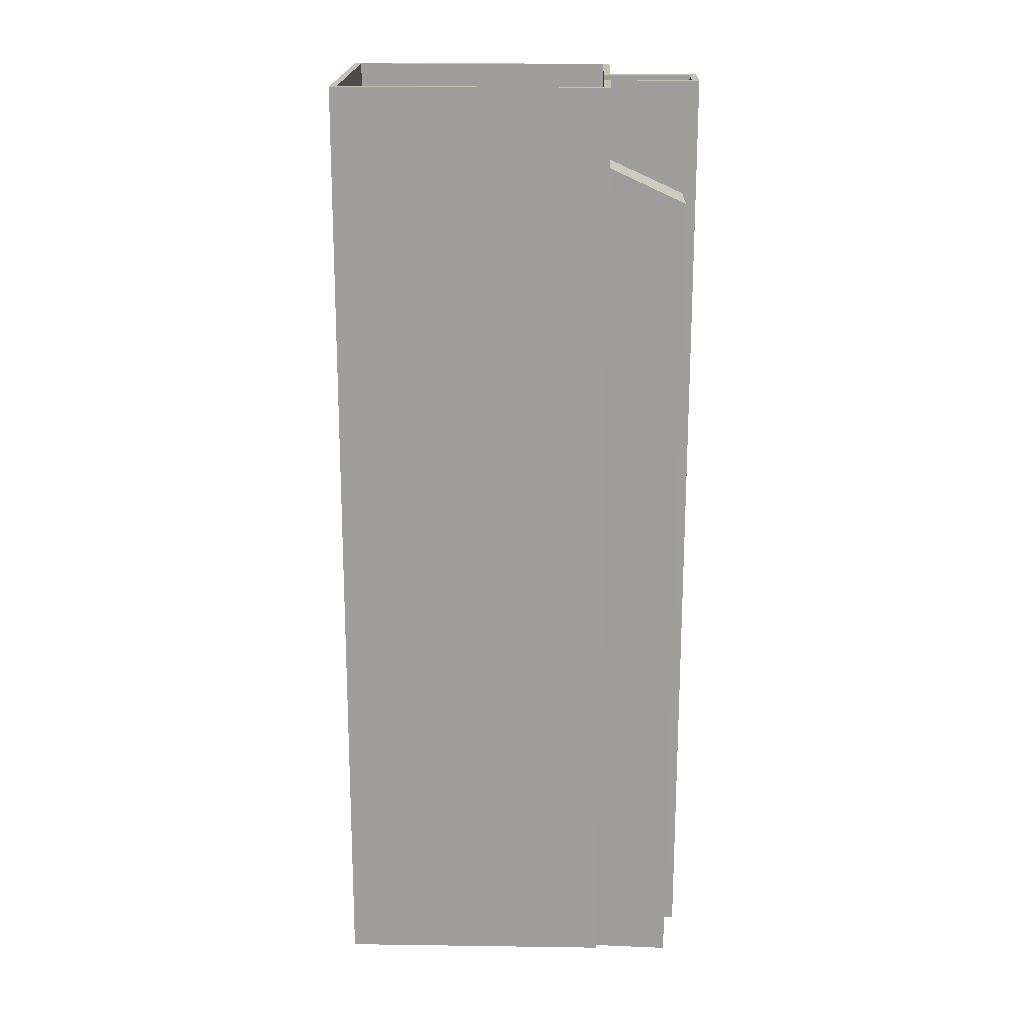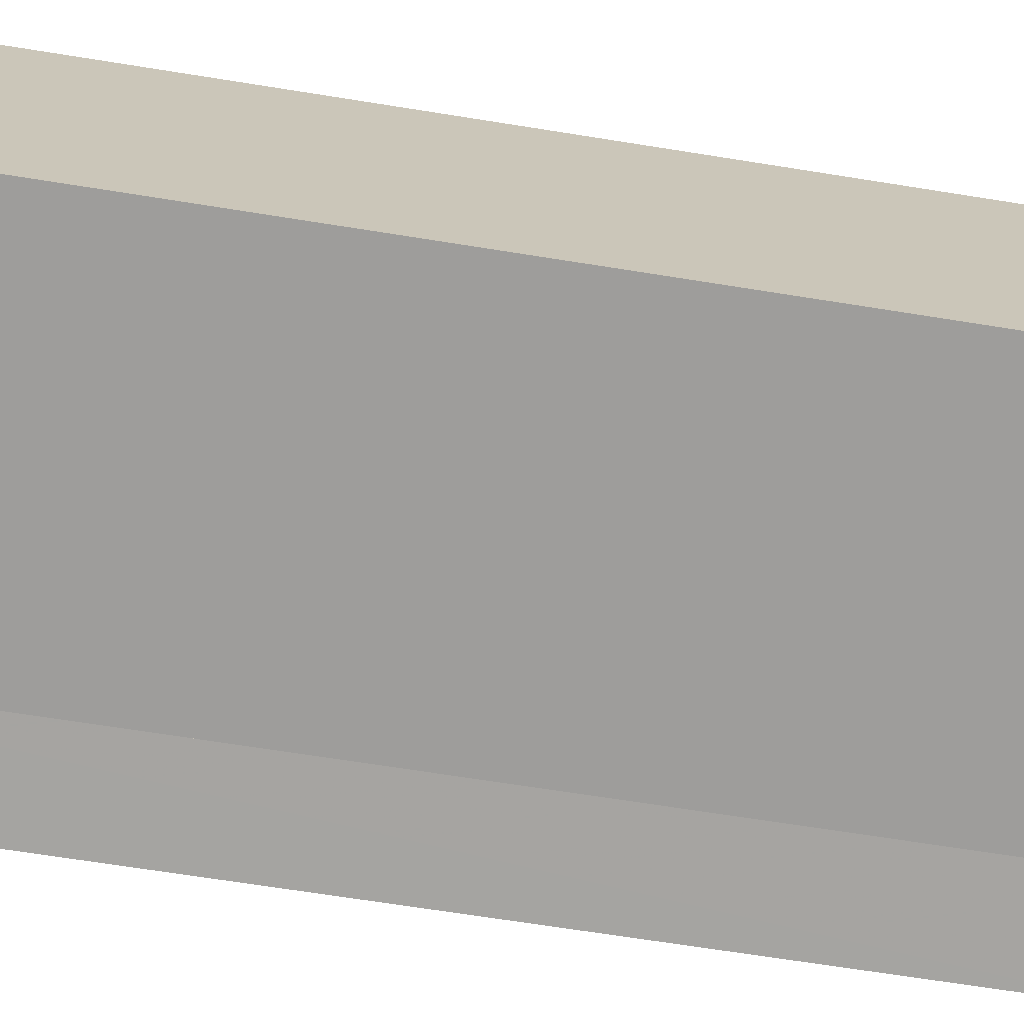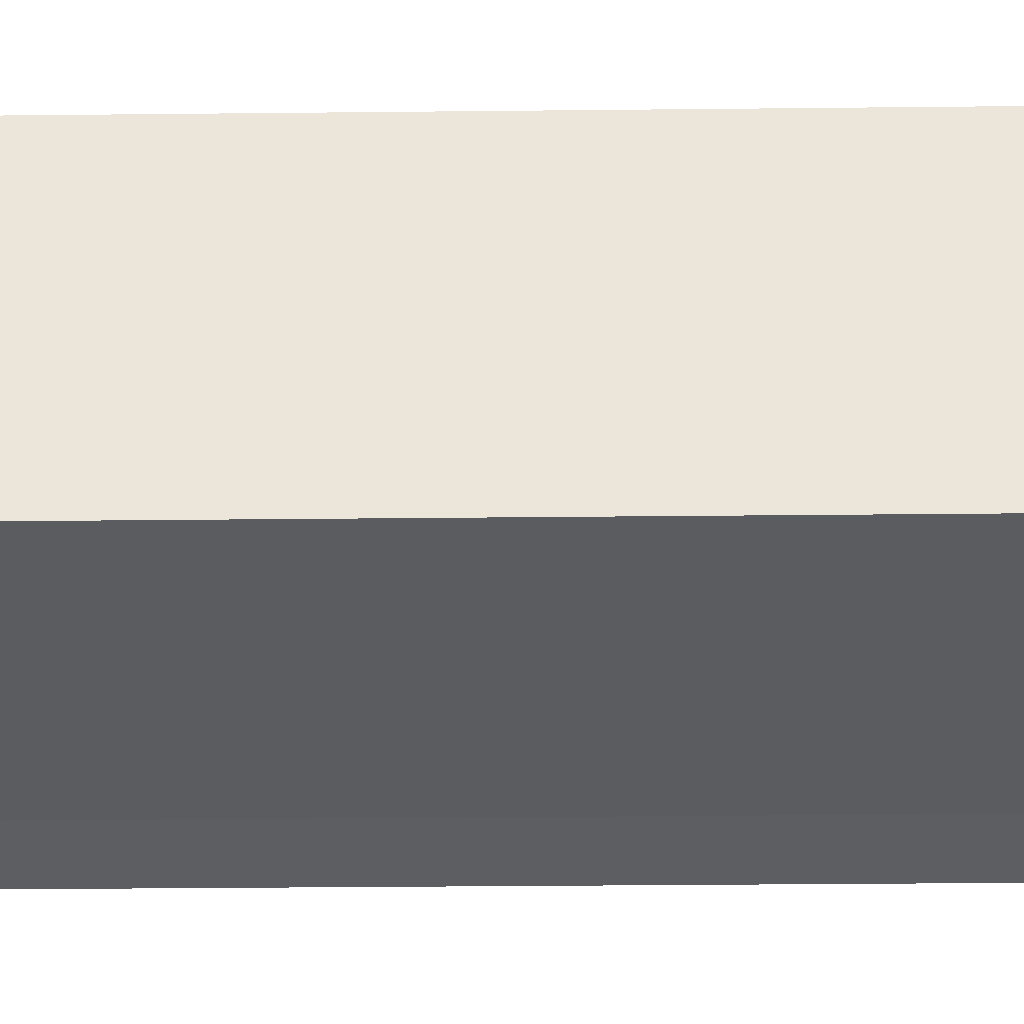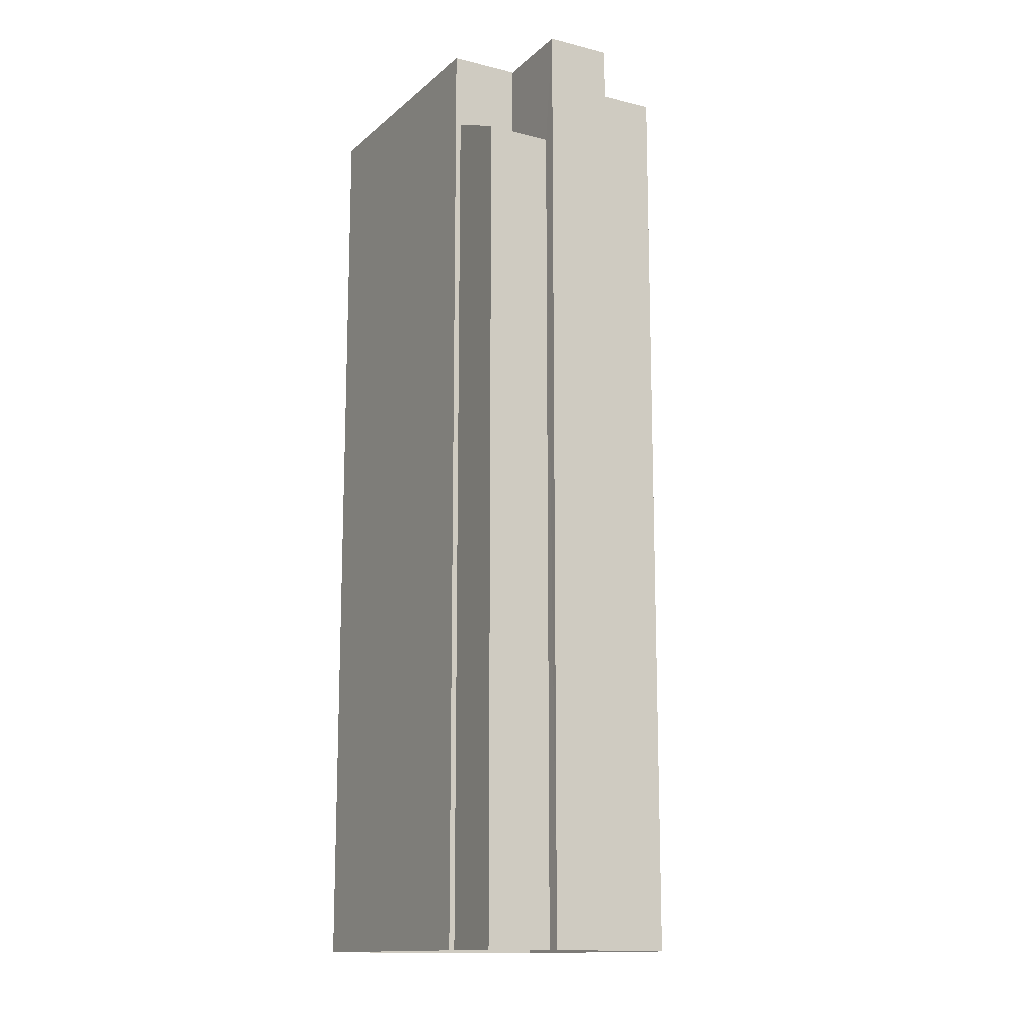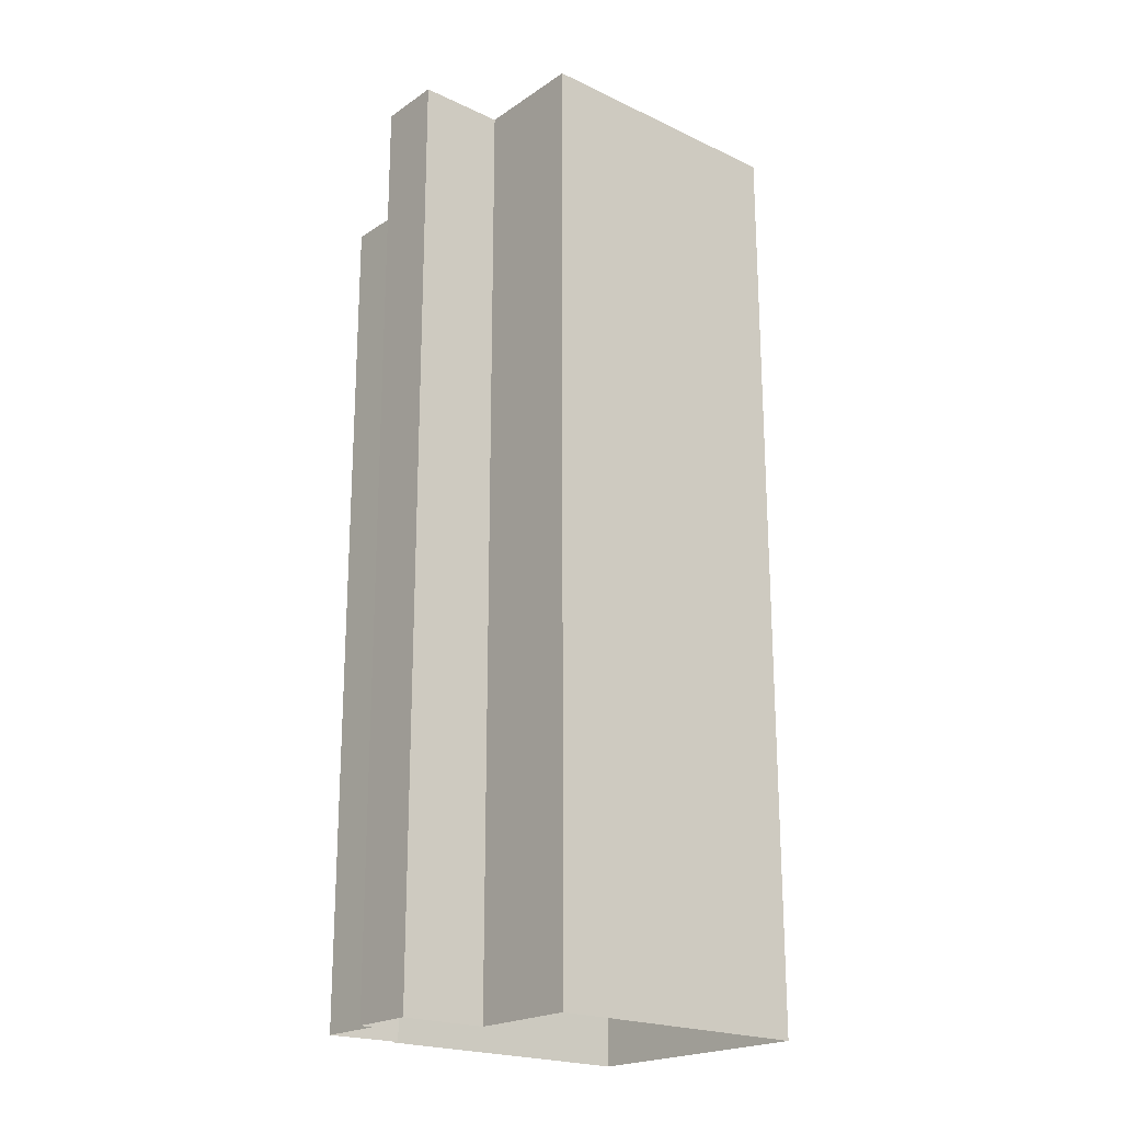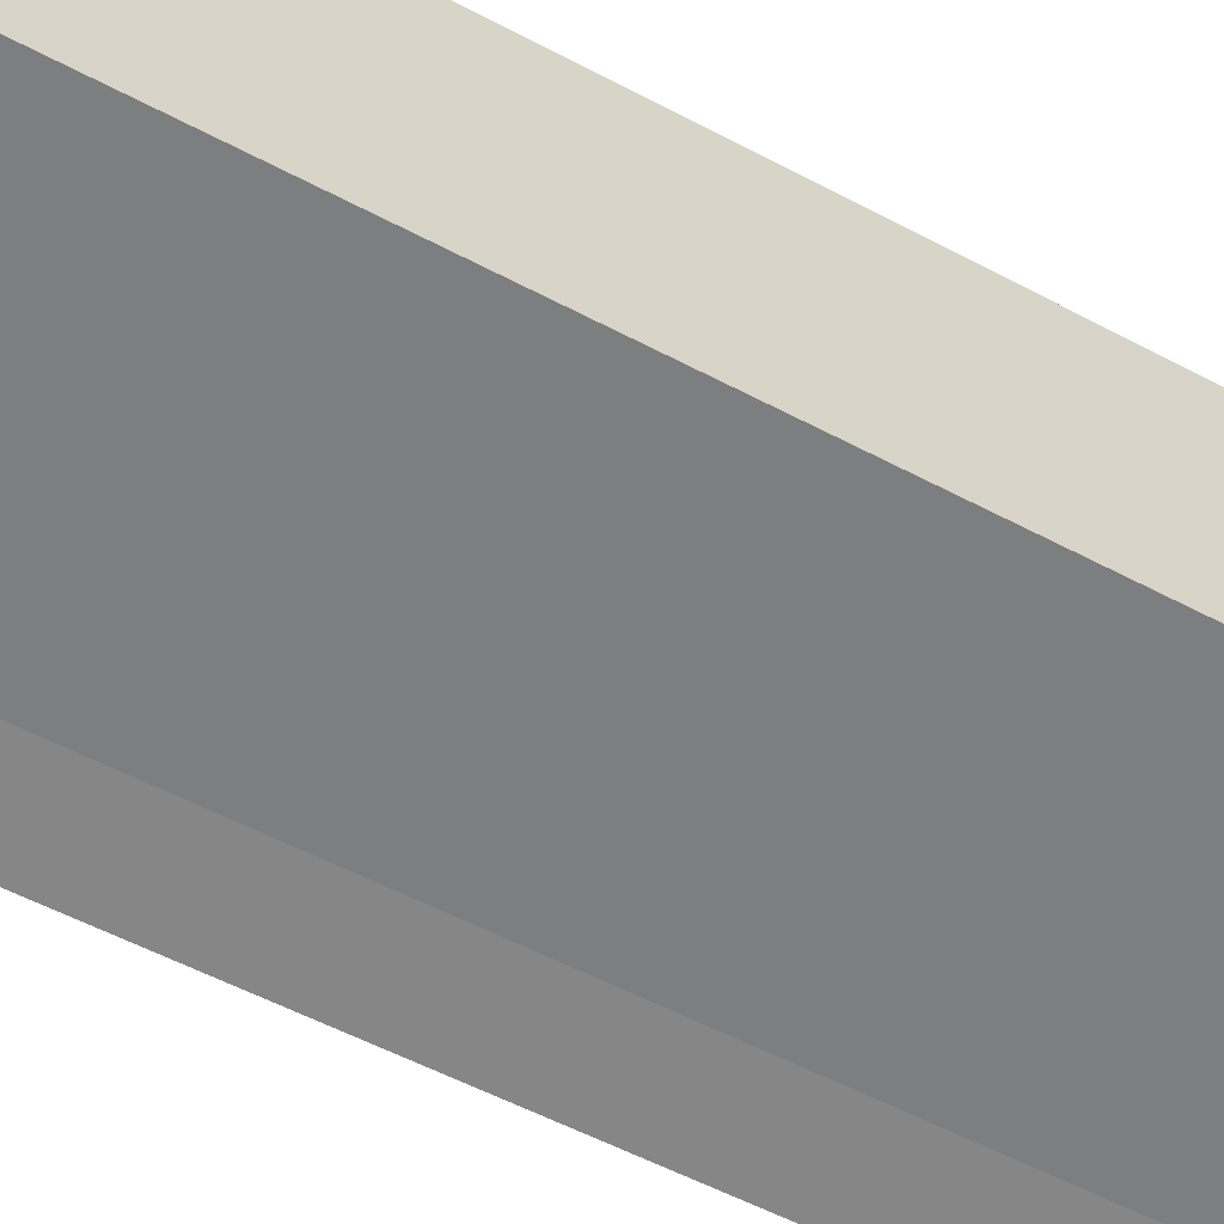
<metadata>
{"format":"obj","ext":"obj","renderer":"f3d","projection":"perspective","resolution":1024,"background":"white","views":[{"elev":18.8,"azim":-5.6,"up":"+Z"},{"elev":-63.3,"azim":-99.4,"up":"+Y"},{"elev":-28.2,"azim":-89.0,"up":"+Y"},{"elev":-13.9,"azim":53.2,"up":"+Z"},{"elev":-21.1,"azim":131.9,"up":"+Z"},{"elev":-52.9,"azim":-120.0,"up":"+Y"}]}
</metadata>
<code>
v -9330 -3.719e+04 28.42
v -9331 -3.719e+04 28.42
v -9342 -3.719e+04 28.43
v -9344 -3.72e+04 28.43
v -9332 -3.72e+04 28.42
v -9332 -3.72e+04 28.42
v -9328 -3.72e+04 28.42
v -9327 -3.719e+04 28.42
v -9327 -3.72e+04 28.42
v -9328 -3.72e+04 28.42
v -9336 -3.719e+04 69.06
v -9336 -3.719e+04 69.06
v -9334 -3.719e+04 69.06
v -9333 -3.719e+04 69.06
v -9334 -3.72e+04 67.99
v -9336 -3.719e+04 67.99
v -9343 -3.72e+04 67.99
v -9342 -3.719e+04 67.99
v -9336 -3.719e+04 67.99
v -9333 -3.719e+04 67.99
v -9333 -3.719e+04 67.99
v -9334 -3.719e+04 67.99
v -9328 -3.72e+04 67.98
v -9327 -3.719e+04 67.98
v -9331 -3.719e+04 67.99
v -9331 -3.719e+04 67.99
v -9332 -3.72e+04 67.98
v -9332 -3.72e+04 67.98
v -9331 -3.719e+04 70.48
v -9327 -3.719e+04 70.48
v -9327 -3.719e+04 70.48
v -9343 -3.72e+04 70.49
v -9342 -3.719e+04 70.49
v -9344 -3.72e+04 70.49
v -9342 -3.719e+04 70.49
v -9330 -3.719e+04 70.49
v -9331 -3.719e+04 70.49
v -9331 -3.719e+04 70.49
v -9332 -3.72e+04 70.48
v -9328 -3.72e+04 70.48
v -9327 -3.72e+04 70.48
v -9332 -3.72e+04 70.48
v -9331 -3.72e+04 70.48
v -9332 -3.72e+04 70.48
v -9328 -3.72e+04 65.53
v -9332 -3.72e+04 67.05
v -9328 -3.72e+04 65.53
v -9331 -3.72e+04 67.03
f 1 2 3
f 3 2 4
f 4 5 6
f 7 2 8
f 7 8 9
f 10 5 7
f 4 2 5
f 5 2 7
f 11 12 13
f 14 11 13
f 15 16 17
f 17 16 18
f 18 19 20
f 20 19 21
f 16 15 22
f 16 19 18
f 23 24 25
f 20 21 26
f 26 21 25
f 15 27 28
f 23 25 28
f 15 28 22
f 25 21 22
f 28 25 22
f 29 30 31
f 32 33 34
f 33 35 34
f 29 36 37
f 36 35 33
f 38 30 29
f 37 36 33
f 38 29 37
f 34 39 32
f 31 40 41
f 42 43 44
f 32 39 42
f 31 30 40
f 40 43 41
f 42 39 43
f 40 44 43
f 45 46 47
f 45 48 46
f 16 13 12
f 16 22 13
f 19 12 11
f 19 16 12
f 19 11 14
f 21 19 14
f 21 14 13
f 22 21 13
f 26 37 20
f 20 33 18
f 20 37 33
f 38 26 25
f 38 37 26
f 30 25 24
f 30 38 25
f 40 24 23
f 40 30 24
f 40 23 28
f 44 40 28
f 42 28 27
f 42 44 28
f 17 32 15
f 15 42 27
f 15 32 42
f 32 17 18
f 33 32 18
f 43 48 41
f 41 45 9
f 9 45 7
f 48 45 41
f 29 2 1
f 36 29 1
f 31 8 2
f 29 31 2
f 41 9 8
f 31 41 8
f 48 43 46
f 5 46 6
f 6 46 39
f 46 43 39
f 39 4 6
f 39 34 4
f 34 3 4
f 34 35 3
f 36 1 3
f 35 36 3
f 7 47 10
f 7 45 47
f 5 10 47
f 46 5 47

</code>
